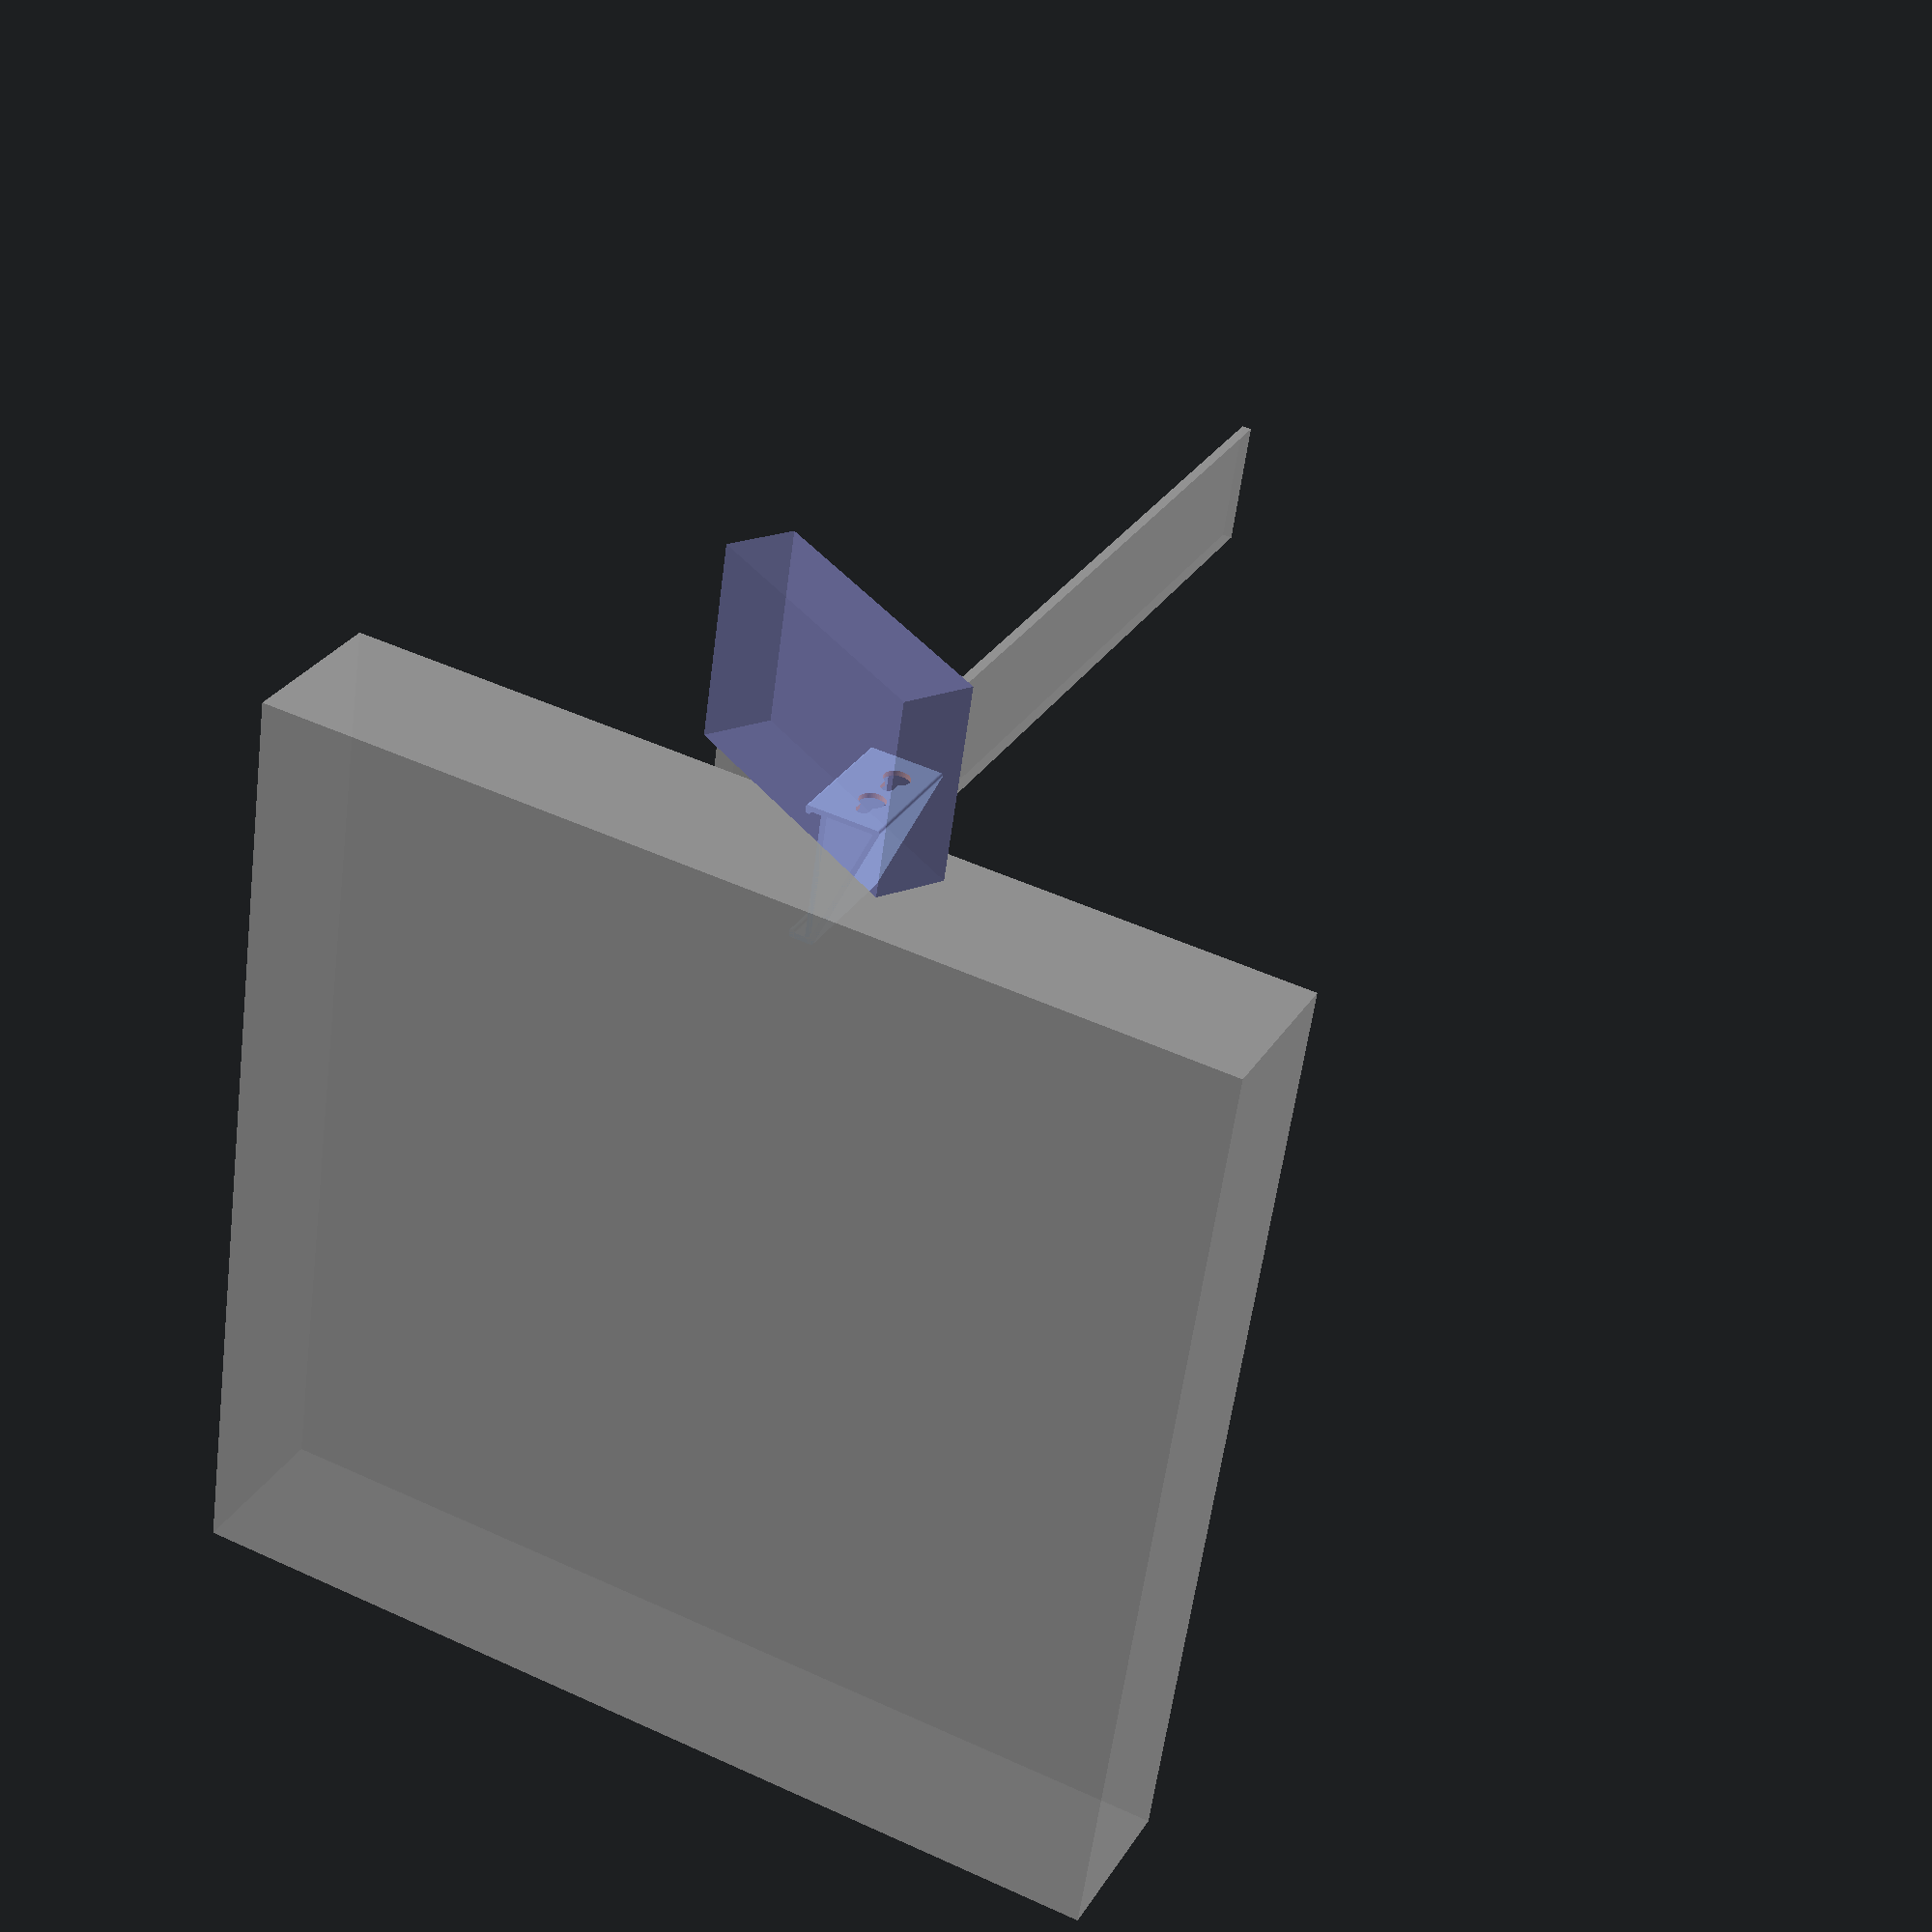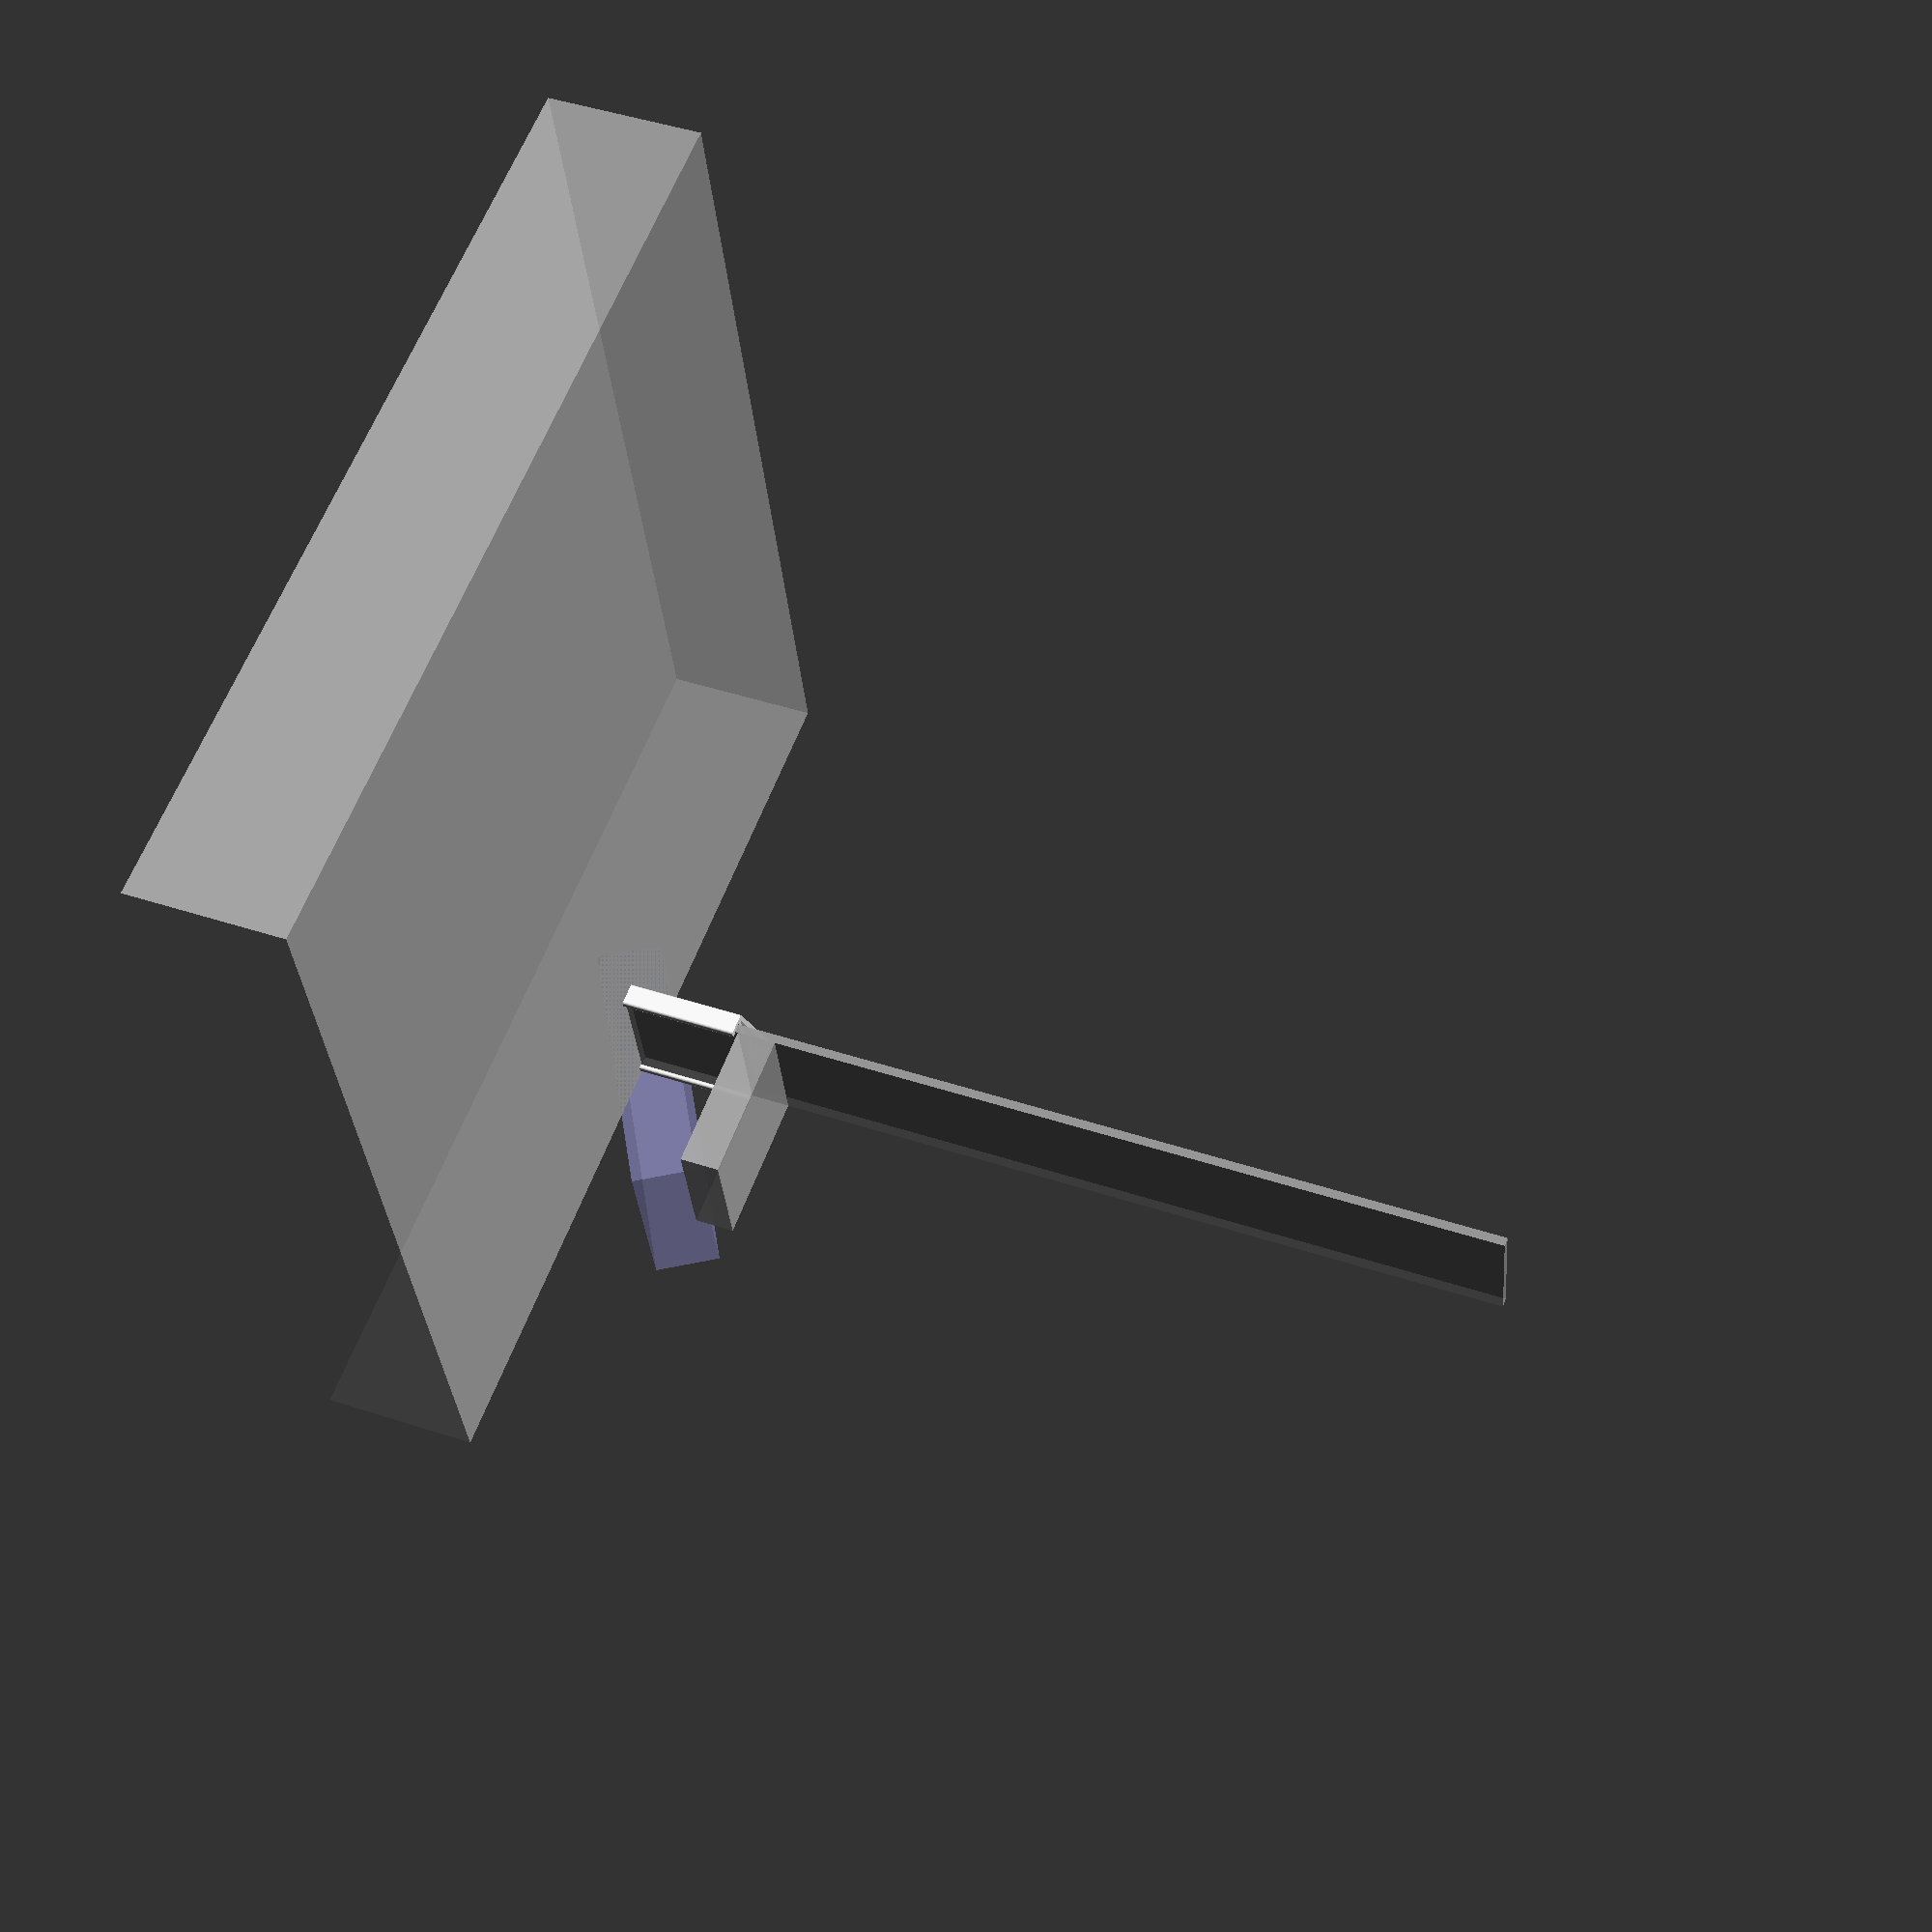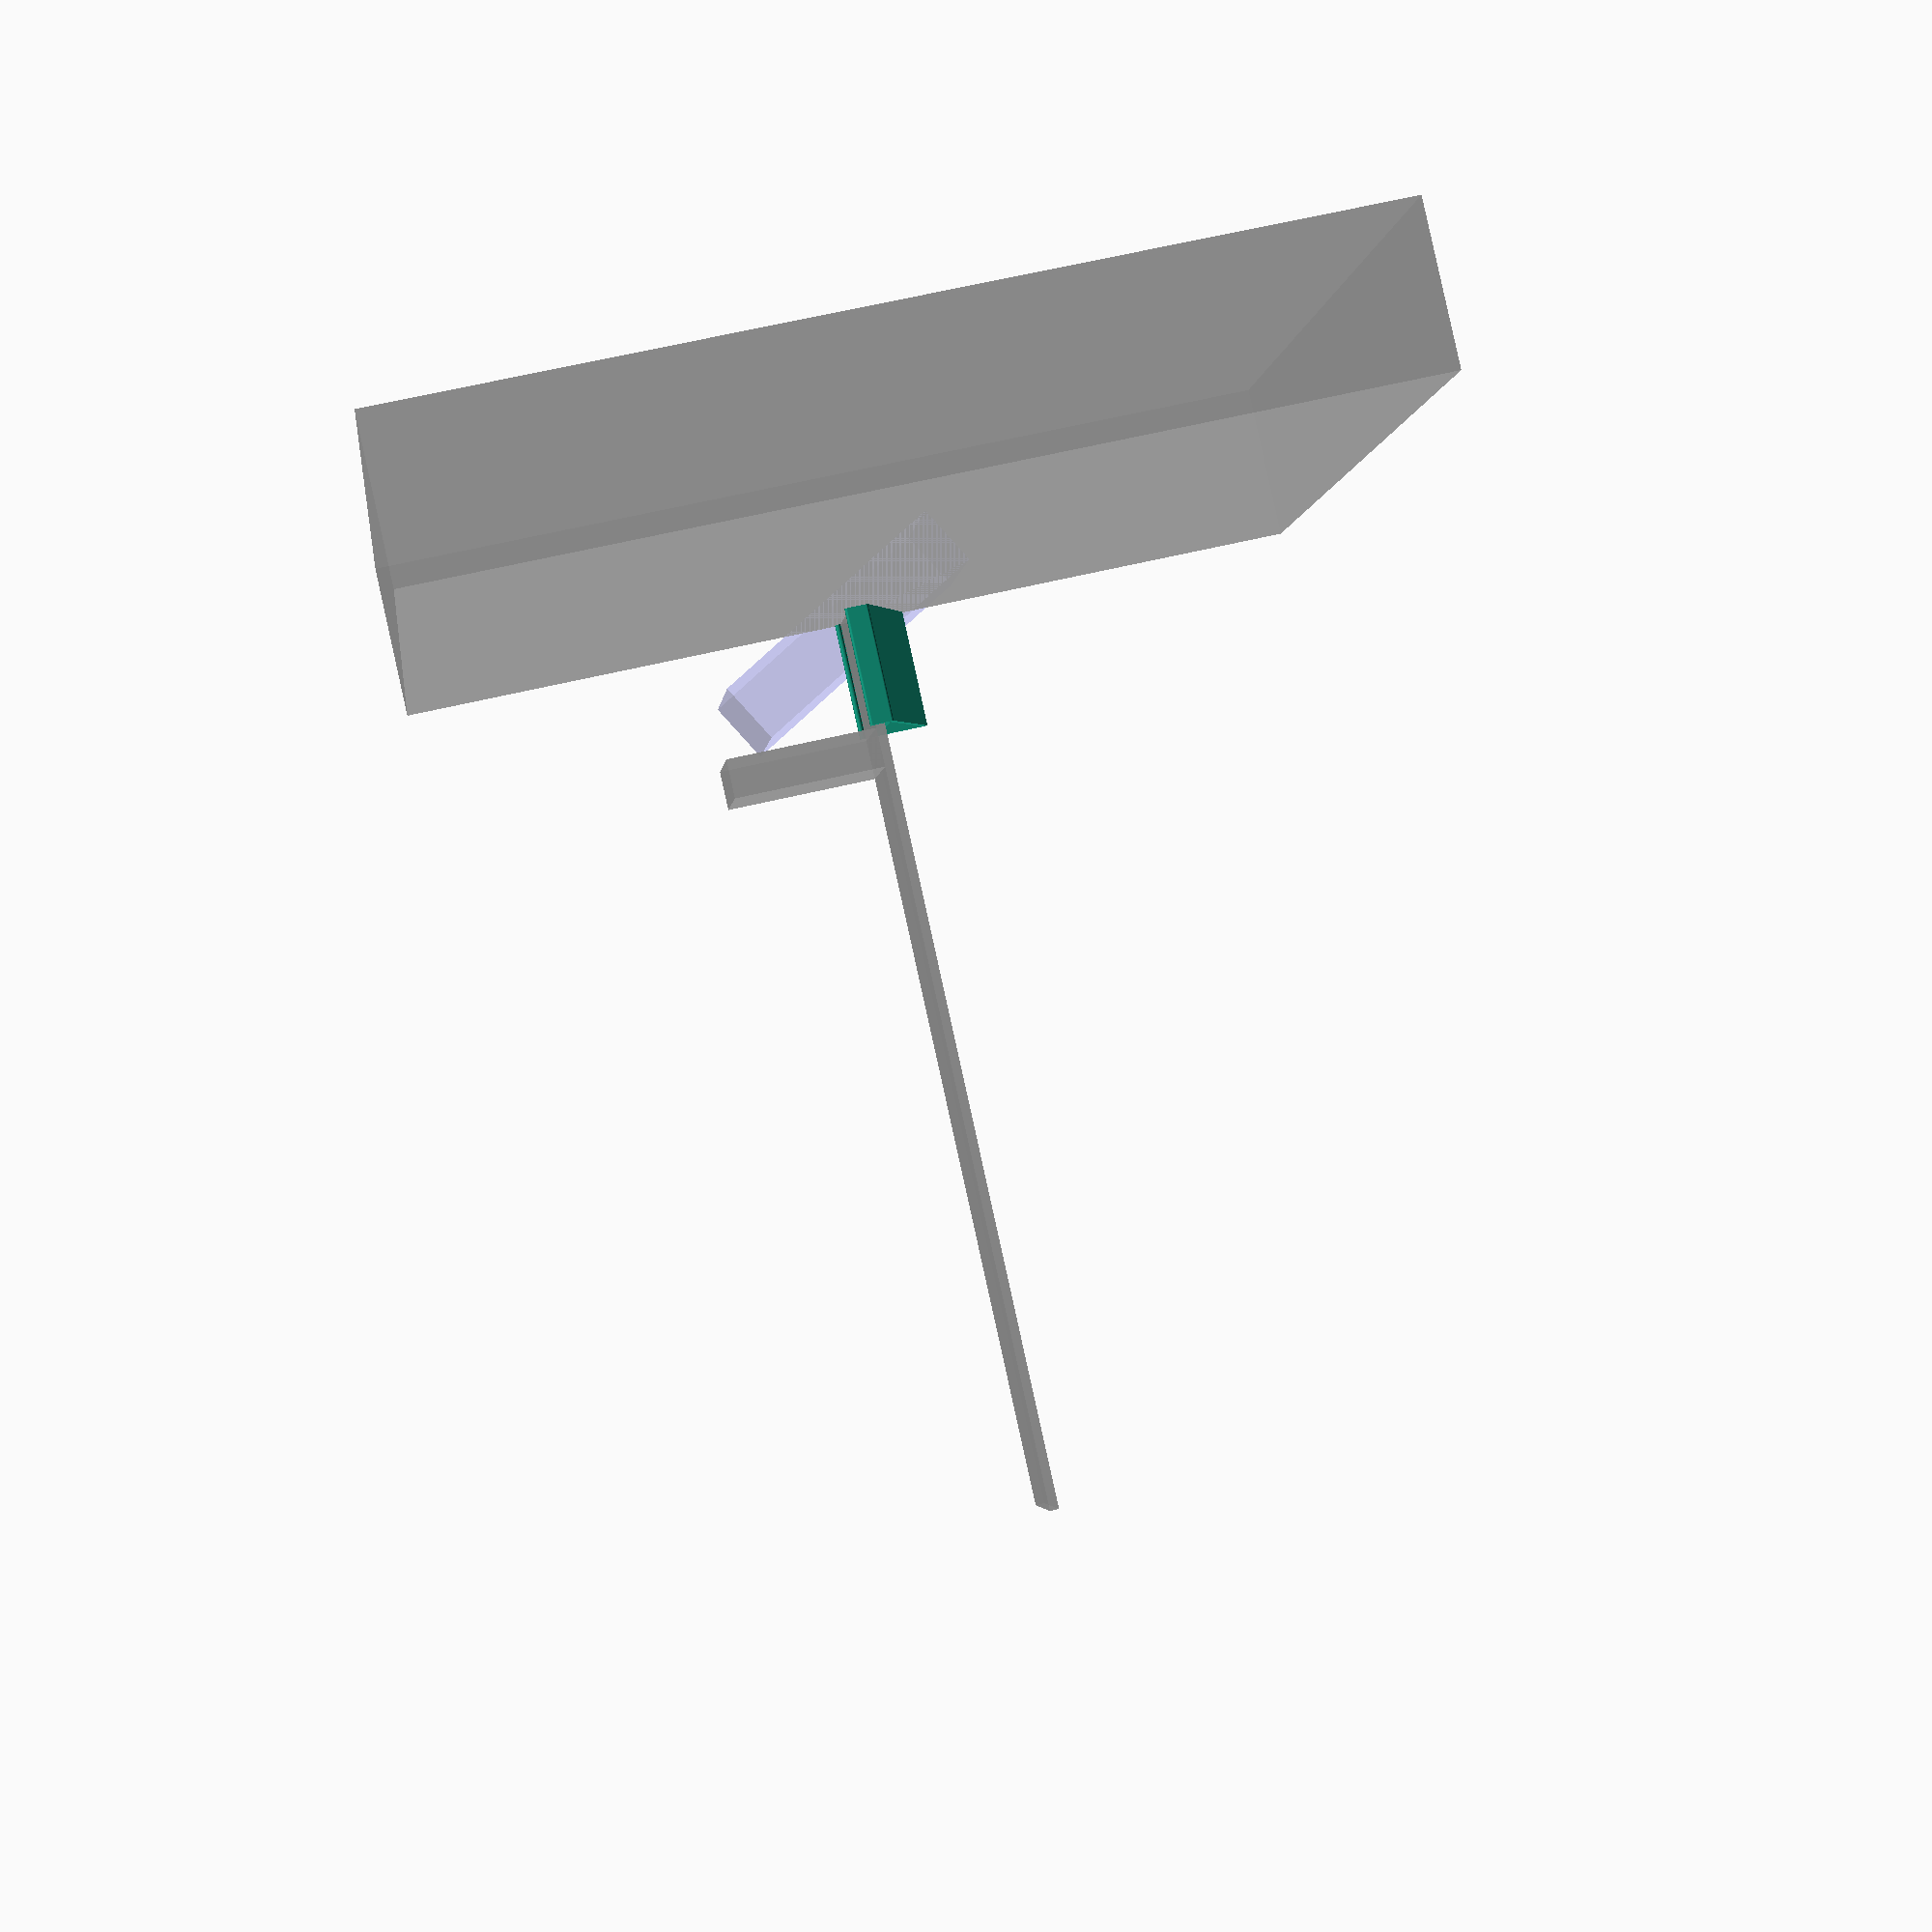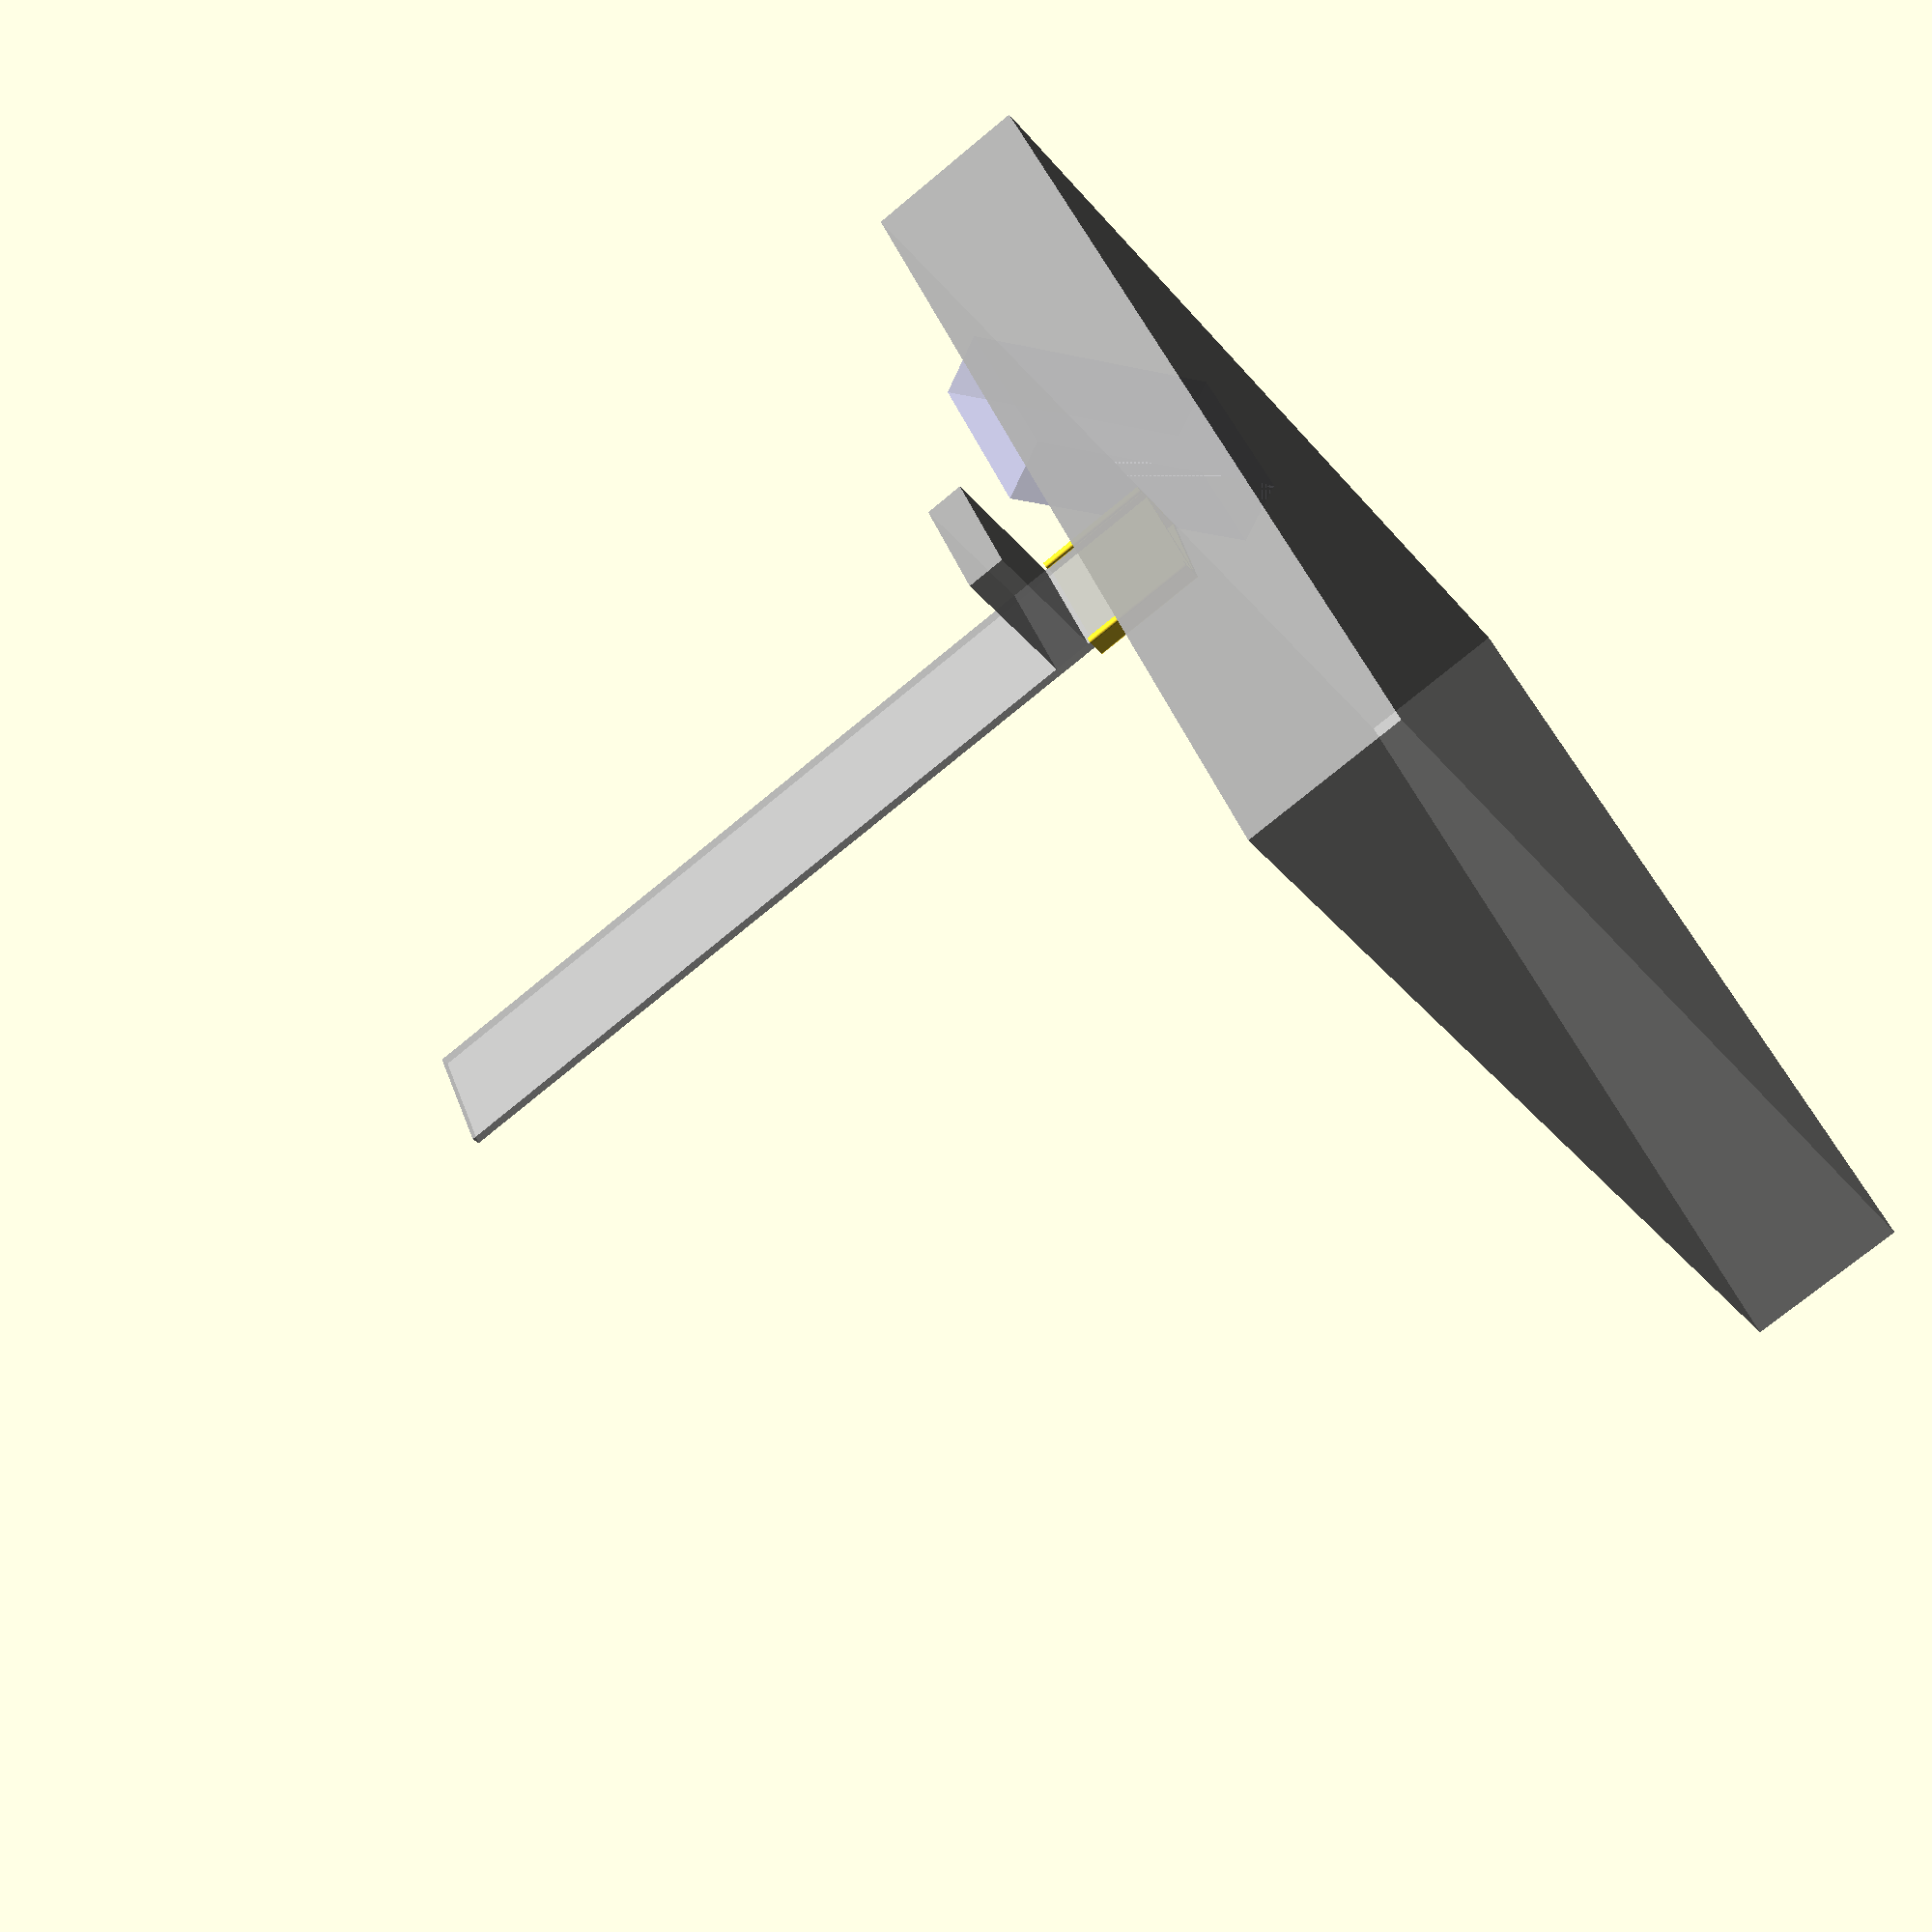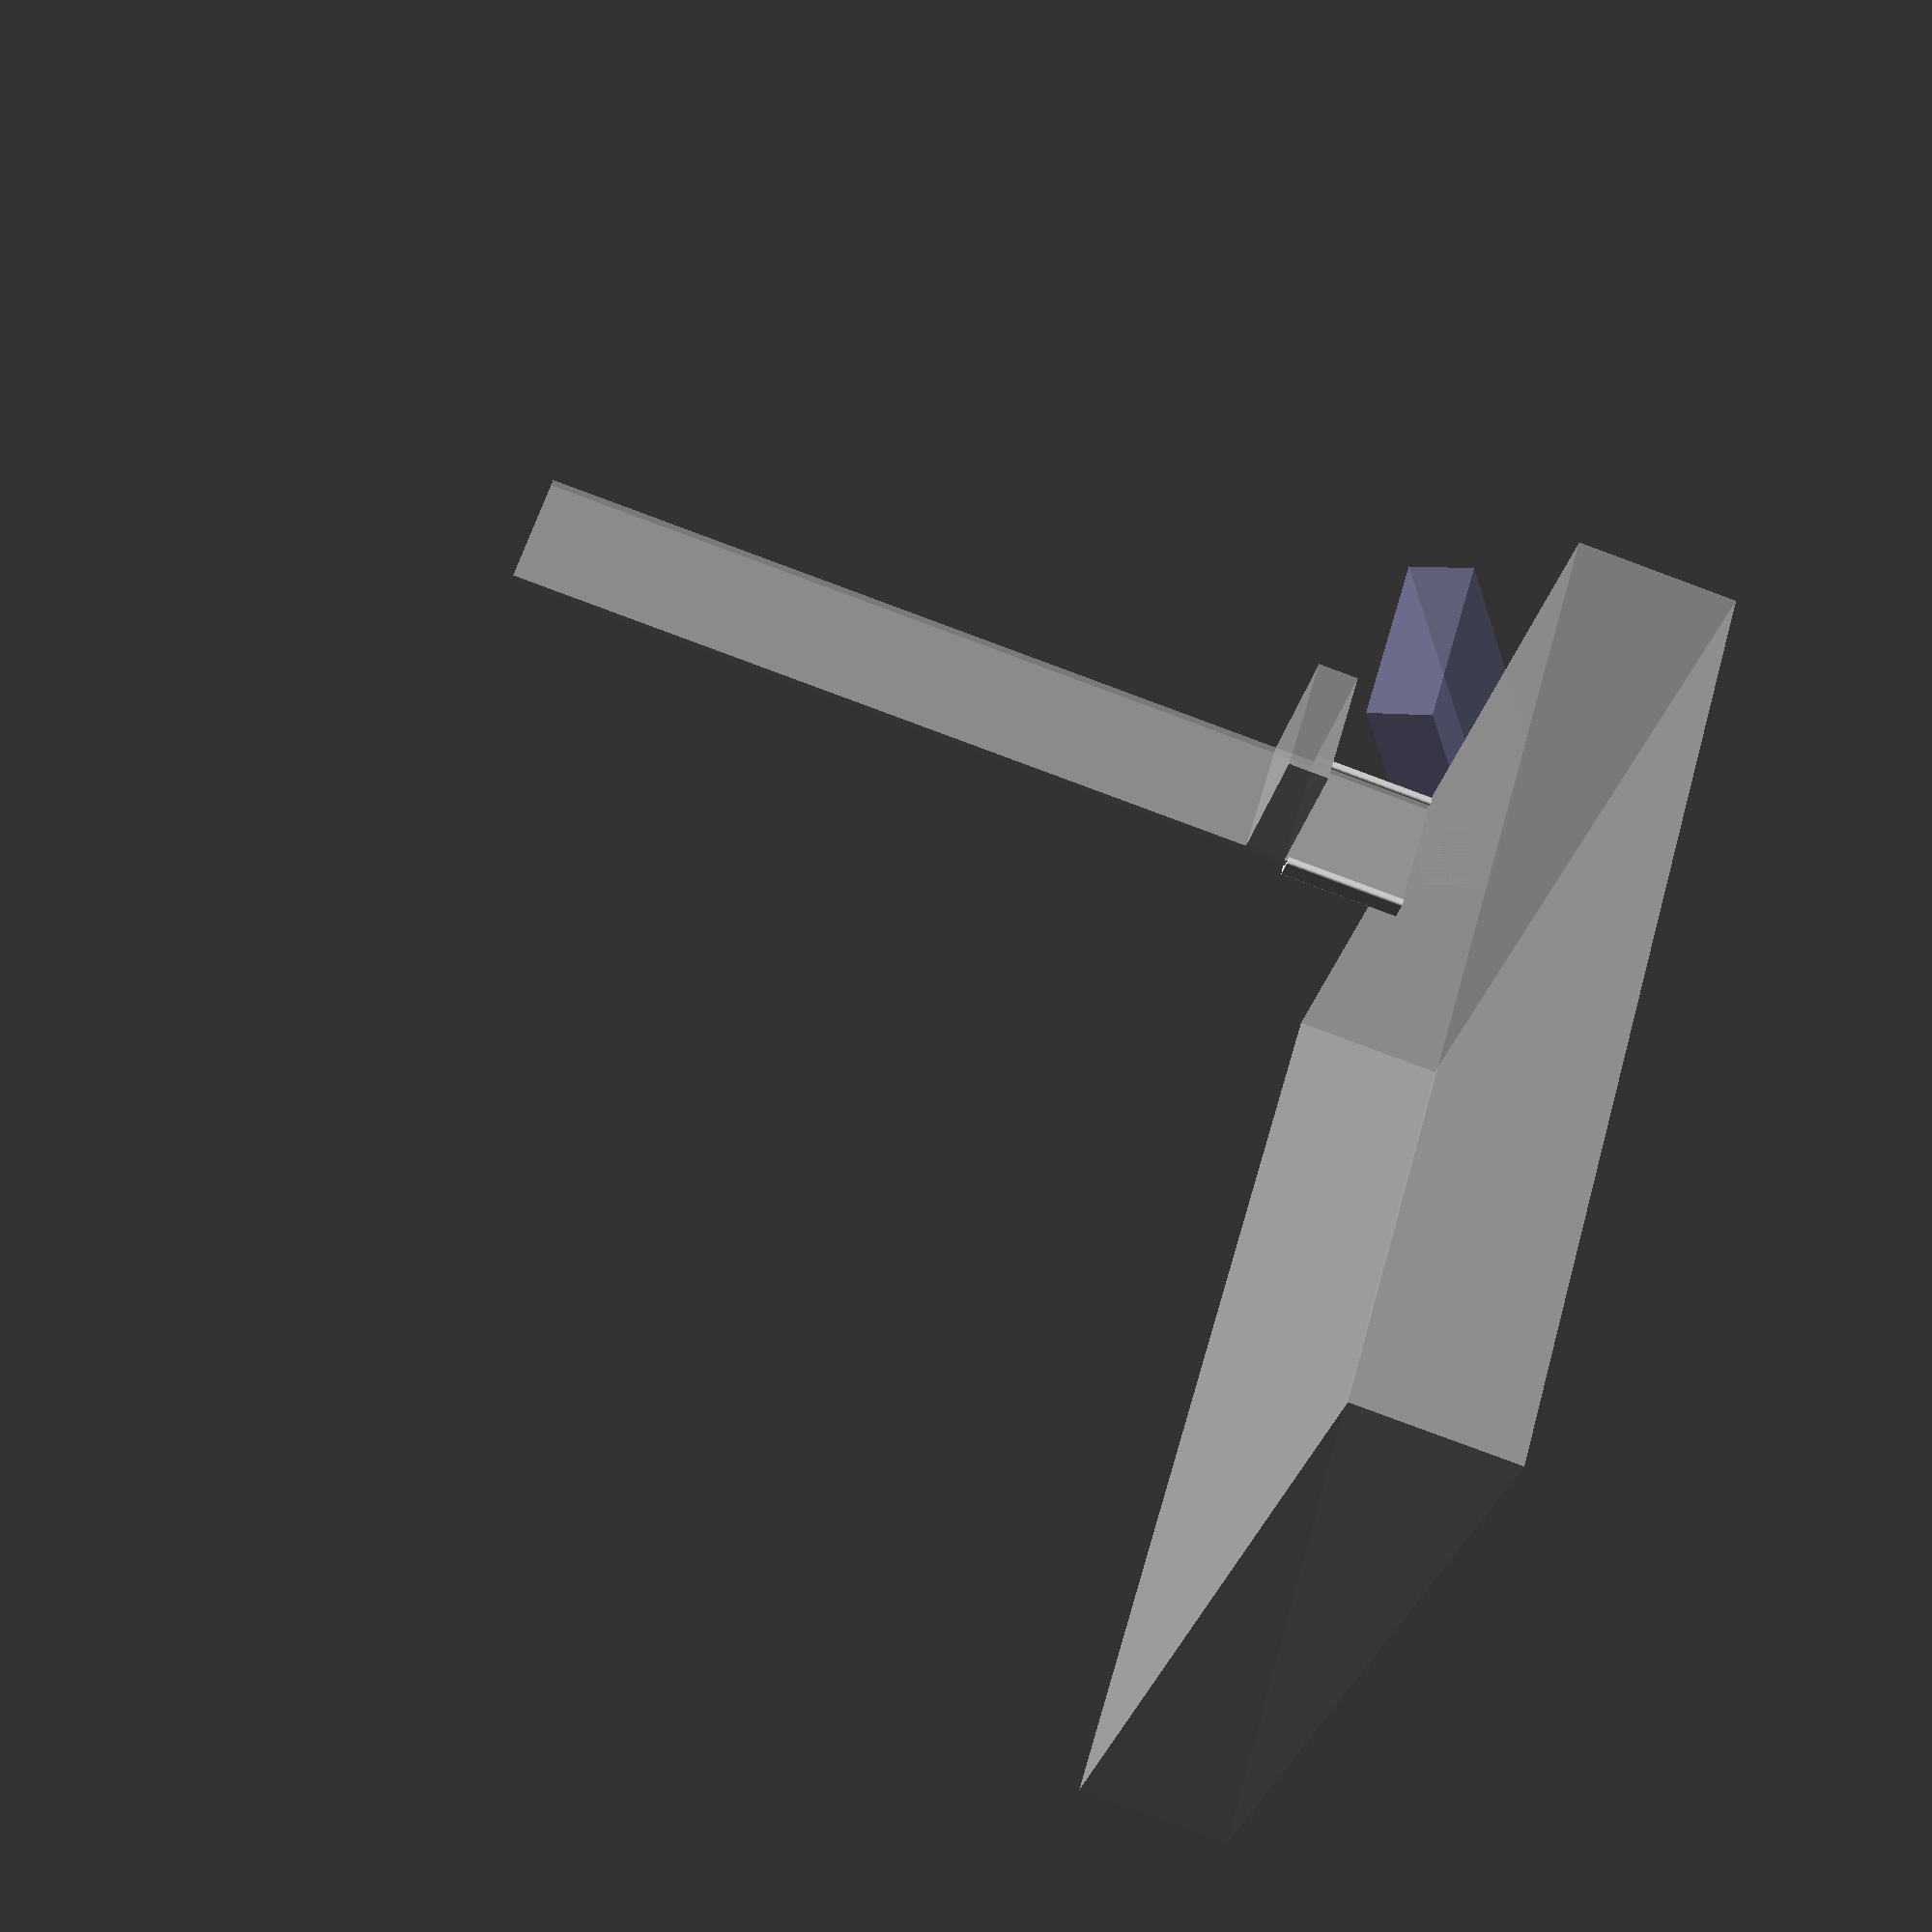
<openscad>
// Parameters

case_tilt = 30;

hole_r_1 = 4;
hole_r_2 = 2;

// Dimensions

T = 0.5; // Tolerance offset
N = 0.4; // Nozzle diameter
L = N / 2; // Layer height
E = 0.01;
NEAR = 50;
FAR = 300;

dim_case = [61, 90, 22];

dim_printer_base = [FAR, FAR, NEAR];
dim_printer_frame = [40, 3, FAR];
dim_printer_bracket = [40, NEAR, 13];

offset_printer_frame = 3;
offset_printer_bracket = 40;

mount_thickness = N * 4;

// Modules

module case() {
    color("#aaaaff55")
    rotate([case_tilt, 0, 0])
        cube(dim_case, center = true);
}

module printer() {
    module base() {
        cube(dim_printer_base);
    }

    module frame() {
        cube(dim_printer_frame);
    }

    module bracket() {
        cube(dim_printer_bracket);
    }

    color("#aaaaaacc") {
        translate([0, - dim_printer_base.y / 2, - dim_printer_base.z])
            base();

        translate([offset_printer_frame, 0, 0])
            frame();

        translate([offset_printer_frame, dim_printer_frame.y, offset_printer_bracket])
            bracket();
    }
}

module frame_mount() {
    $fn = 48;

    snap_width = dim_printer_frame.x + mount_thickness * 2 + T;
    snap_depth = dim_printer_frame.y + mount_thickness * 2 + T;
    snap_grip = 1;

    module snap_section() {
        offset(mount_thickness * 0.49)
        offset(- mount_thickness * 0.49) {
            difference() {
                square([snap_width, snap_depth], center = true);
                square([dim_printer_frame.x, dim_printer_frame.y] + [T, T] / 2, center = true);
                translate([0, mount_thickness])
                    square([dim_printer_frame.x + T / 2 - snap_grip * 2, dim_printer_frame.y + T / 2 + mount_thickness], center = true);
            }

            triangle_angle = 20;
            triangle_extent = snap_width * tan(triangle_angle);
            triangle_diagonal = snap_width / cos(triangle_angle);

            translate([(mount_thickness - snap_width) / 2, - (triangle_extent + snap_depth) / 2 + E])
                square([mount_thickness, triangle_extent], center = true);

            intersection() {
                translate([0, - (triangle_extent + snap_depth) / 2])
                rotate(90 + triangle_angle)
                    square([mount_thickness, triangle_diagonal], center = true);

                // Cut off the bits that stick out
                square([snap_width, 10 ^ 3], center = true);
            }
        }
    }

    module snap() {
        translate([
            offset_printer_frame + dim_printer_frame.x / 2,
            dim_printer_frame.y / 2,
            0,
        ])
        linear_extrude(offset_printer_bracket - 1, convexity = 4)
            snap_section();
    }

    module slot_section() {
        circle(hole_r_2);

        translate([0, hole_r_2 * 3])
            circle(hole_r_1);

        translate([0, hole_r_2 * 1.5])
            square([hole_r_2 * 2, hole_r_2 * 3], center = true);
    }

    module slot() {
        rotate([90, 0, 90])
        linear_extrude(mount_thickness * 2, center = true, convexity = 4)
            slot_section();
    }

    difference() {
        snap();

        oy = 9;
        oz = 7.5;
        dz = 15;

        #translate([mount_thickness, - oy, oz])
            slot();

        #translate([mount_thickness, - oy, oz + dz])
            slot();
    }
}

module assembly() {
    %printer();

    translate([- dim_case.x / 2, 0, 0])
        %case();

    frame_mount();
}

assembly();

</openscad>
<views>
elev=150.5 azim=261.7 roll=333.8 proj=p view=solid
elev=314.5 azim=257.1 roll=290.8 proj=p view=wireframe
elev=272.3 azim=276.0 roll=347.5 proj=p view=wireframe
elev=252.2 azim=300.7 roll=50.2 proj=p view=wireframe
elev=82.9 azim=141.3 roll=69.7 proj=p view=solid
</views>
